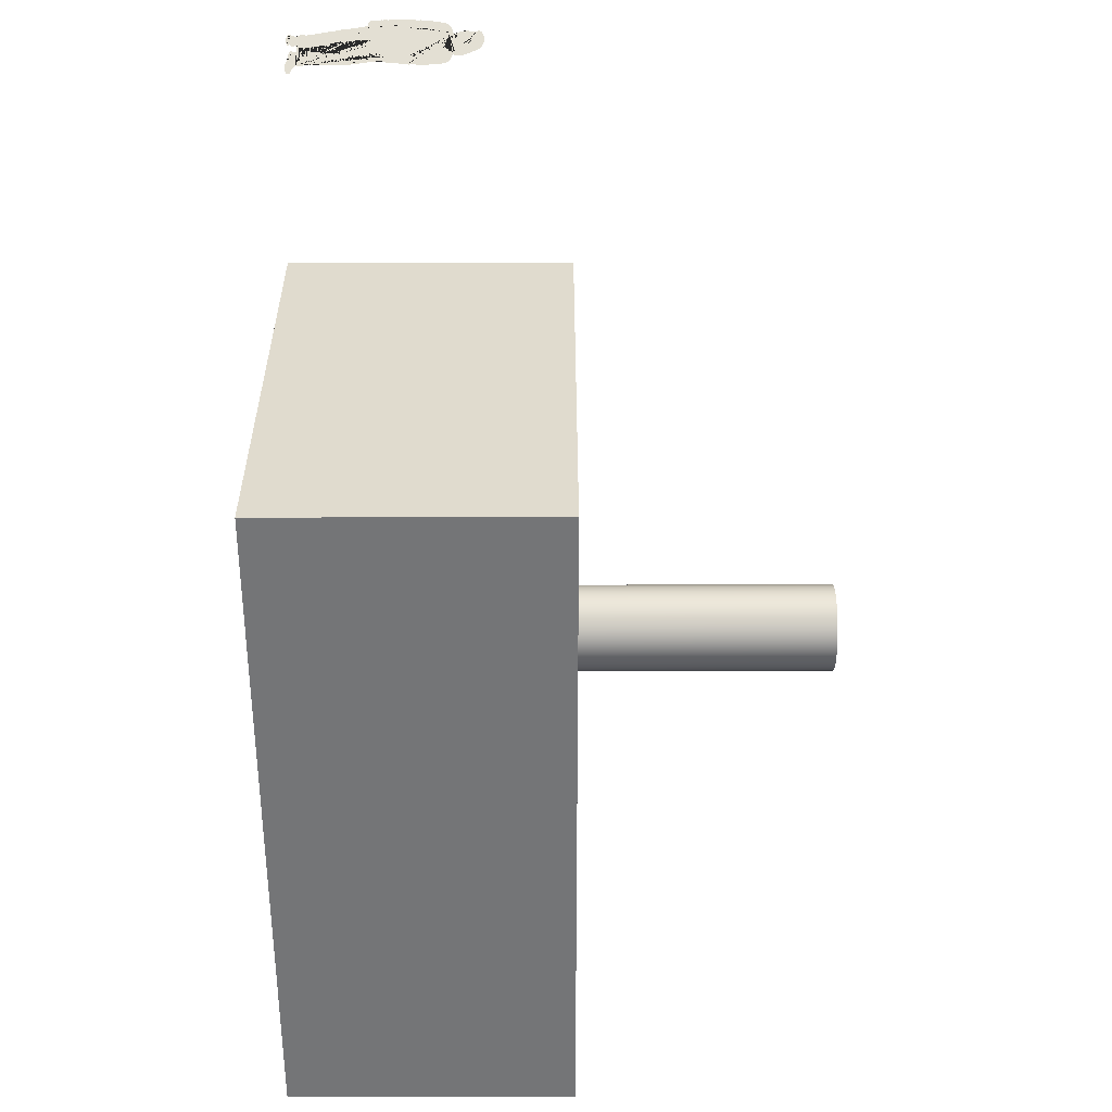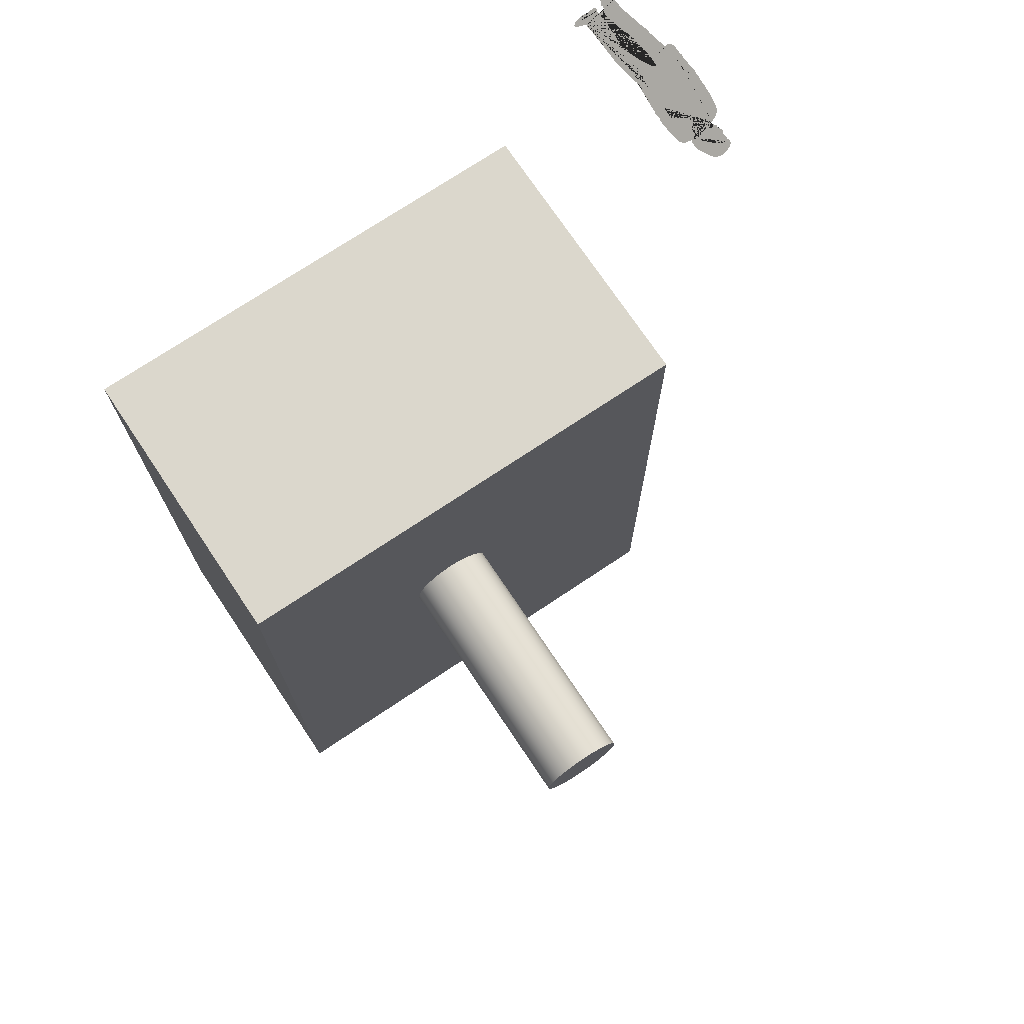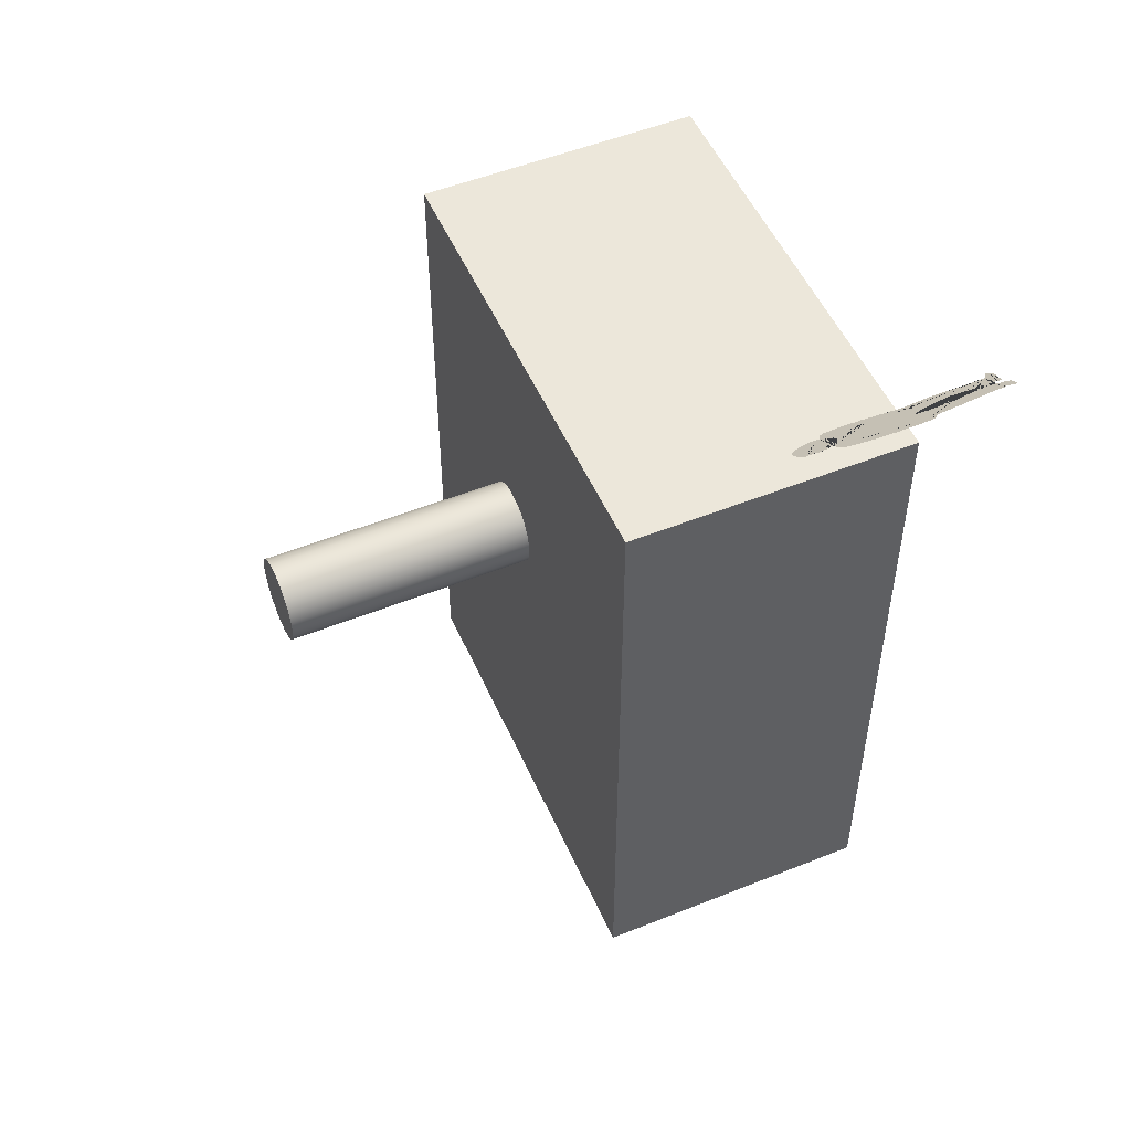
<metadata>
{"format":"obj","ext":"obj","renderer":"f3d","projection":"perspective","resolution":1024,"background":"white","views":[{"elev":33.5,"azim":89.8,"up":"+Z"},{"elev":73.3,"azim":146.2,"up":"+Z"},{"elev":51.7,"azim":-113.5,"up":"+Z"}]}
</metadata>
<code>
g Mesh1 Susan1 Model
v 0.5089 1.05 -0.5093
v 0.4995 1.038 -0.503
v 0.5015 1.005 -0.5044
v 0.5096 1.015 -0.5098
v 0.5208 1.022 -0.5172
v 0.53 1.022 -0.5234
v 0.5443 1.018 -0.5329
v 0.5554 1.009 -0.5404
v 0.5599 0.9975 -0.5433
v 0.563 1.039 -0.5454
v 0.56 1.05 -0.5434
v 0.5483 1.056 -0.5356
v 0.5343 1.057 -0.5263
v 0.5206 1.055 -0.5171
f 1 2 3 4 5 6 7 8 9 10 11 12 13 14
v 0.2985 1.428 -0.3691
v 0.2631 1.415 -0.3454
v 0.2492 1.409 -0.3362
v 0.2309 1.393 -0.324
v 0.223 1.379 -0.3187
v 0.2136 1.354 -0.3125
v 0.198 1.253 -0.302
v 0.1883 1.142 -0.2955
v 0.1906 1.127 -0.2971
v 0.1848 1.073 -0.2932
v 0.1865 1.059 -0.2944
v 0.1831 1.025 -0.2921
v 0.1926 1.035 -0.2984
v 0.2071 1.037 -0.3081
v 0.2228 1.035 -0.3186
v 0.2357 1.029 -0.3272
v 0.2471 1.019 -0.3348
v 0.2496 1.026 -0.3364
v 0.255 1.08 -0.34
v 0.2596 1.144 -0.3431
v 0.2584 1.179 -0.3423
v 0.2625 1.143 -0.3451
v 0.2631 1.111 -0.3454
v 0.2587 1.065 -0.3425
v 0.2442 0.9899 -0.3328
v 0.2429 0.9768 -0.332
v 0.2413 0.9791 -0.3309
v 0.2321 0.9282 -0.3248
v 0.2303 0.8942 -0.3236
v 0.2622 0.8823 -0.3448
v 0.314 0.8705 -0.3794
v 0.3991 0.8586 -0.4361
v 0.4633 0.8601 -0.4789
v 0.5005 0.8645 -0.5038
v 0.5034 0.9035 -0.5056
v 0.4967 1.062 -0.5012
v 0.4963 1.069 -0.5009
v 0.4947 1.097 -0.4999
v 0.4947 1.14 -0.4999
v 0.4981 1.174 -0.5021
v 0.4988 1.135 -0.5026
v 0.4963 1.069 -0.5009
v 0.4967 1.062 -0.5012
v 0.4995 1.038 -0.503
v 0.5669 1.054 -0.548
v 0.5629 1.108 -0.5453
v 0.57 1.125 -0.5501
v 0.5677 1.14 -0.5486
v 0.5694 1.153 -0.5497
v 0.5691 1.167 -0.5494
v 0.5647 1.271 -0.5465
v 0.5538 1.363 -0.5393
v 0.544 1.383 -0.5328
v 0.5323 1.398 -0.5249
v 0.521 1.408 -0.5174
v 0.4783 1.427 -0.4889
v 0.4772 1.426 -0.4882
v 0.4713 1.429 -0.4842
v 0.4635 1.435 -0.479
v 0.4655 1.431 -0.4804
v 0.4655 1.42 -0.4804
v 0.4627 1.406 -0.4785
v 0.4576 1.394 -0.4751
v 0.4423 1.368 -0.465
v 0.4228 1.341 -0.4519
v 0.3869 1.304 -0.428
v 0.3575 1.327 -0.4084
v 0.3322 1.359 -0.3915
v 0.3112 1.391 -0.3775
v 0.3 1.415 -0.3701
f 15 16 17 18 19 20 21 22 23 24 25 26 27 28 29 30 31 32 33 34 35 36 37 38 39 40 41 42 43 44 45 46 47 48 49 3 2 50 51 52 53 54 55 56 57 58 1 14 13 12 11 10 59 60 61 62 63 64 65 66 67 68 69 70 71 72 73 74 75 76 77 78 79 80 81 82 83 84
v 0.1823 1.016 -0.2915
v 0.1842 0.9845 -0.2928
v 0.1937 0.9936 -0.2992
v 0.2071 0.998 -0.3081
v 0.2175 0.998 -0.315
v 0.2281 0.9929 -0.3221
v 0.2367 0.9855 -0.3279
f 39 31 30 29 28 27 26 85 86 87 88 89 90 91 41 40
v 0.1872 0.916 -0.2948
v 0.1883 0.8665 -0.2955
v 0.185 0.842 -0.2934
v 0.1879 0.8263 -0.2953
v 0.189 0.8158 -0.296
v 0.2314 0.8342 -0.3243
v 0.2293 0.8425 -0.3229
f 41 91 90 89 88 87 86 92 93 94 95 96 97 98 43 42
v 0.1846 0.8136 -0.2931
v 0.1861 0.8066 -0.2941
v 0.1892 0.808 -0.2962
v 0.2328 0.8268 -0.3252
v 0.2356 0.828 -0.3271
v 0.2338 0.835 -0.3259
f 96 99 100 101 102 103 104 97
v 0.2002 0.7162 -0.3035
v 0.202 0.7087 -0.3047
v 0.2107 0.7055 -0.3105
v 0.2126 0.699 -0.3118
v 0.2398 0.6904 -0.3299
v 0.2441 0.6921 -0.3328
v 0.2467 0.6903 -0.3345
v 0.2545 0.6876 -0.3397
v 0.2548 0.6877 -0.3399
v 0.2552 0.6879 -0.3402
v 0.2558 0.6883 -0.3406
v 0.2565 0.6887 -0.3411
v 0.2572 0.6891 -0.3415
v 0.2579 0.6896 -0.342
v 0.2585 0.6899 -0.3424
v 0.2589 0.6902 -0.3426
v 0.259 0.6903 -0.3427
v 0.2601 0.6953 -0.3435
v 0.2599 0.6959 -0.3433
v 0.2571 0.7017 -0.3414
v 0.2504 0.7047 -0.3369
v 0.2448 0.7141 -0.3333
v 0.2496 0.7094 -0.3364
v 0.2546 0.7088 -0.3398
v 0.2577 0.7131 -0.3418
v 0.2552 0.7239 -0.3402
v 0.2552 0.7427 -0.3402
v 0.2515 0.7722 -0.3377
v 0.2465 0.8011 -0.3344
v 0.1884 0.7524 -0.2956
v 0.1962 0.7186 -0.3008
f 105 106 107 108 109 110 111 112 113 114 115 116 117 118 119 120 121 122 123 124 125 126 127 128 129 130 131 132 133 102 101 134 135
v 0.5731 0.0952 -0.5521
v 0.5776 0.0984 -0.5551
v 0.5776 0.09843 -0.5552
v 0.5745 0.1513 -0.5531
v 0.5472 0.1959 -0.5349
v 0.5573 0.2314 -0.5416
v 0.5625 0.2618 -0.5451
v 0.5648 0.3087 -0.5466
v 0.5693 0.4339 -0.5496
v 0.5678 0.4435 -0.5486
v 0.5691 0.5247 -0.5495
v 0.5575 0.6281 -0.5418
v 0.5368 0.7731 -0.5279
v 0.5368 0.7701 -0.5279
v 0.5407 0.7281 -0.5305
v 0.5403 0.7123 -0.5303
v 0.5356 0.6828 -0.5271
v 0.5319 0.6804 -0.5247
v 0.5282 0.6848 -0.5222
v 0.5224 0.665 -0.5183
v 0.5196 0.6599 -0.5165
v 0.5163 0.6599 -0.5142
v 0.5124 0.6619 -0.5116
v 0.5118 0.6692 -0.5112
v 0.5068 0.6558 -0.5079
v 0.5029 0.6528 -0.5053
v 0.4976 0.6548 -0.5018
v 0.4959 0.6629 -0.5006
v 0.4981 0.6753 -0.5021
v 0.5072 0.7049 -0.5082
v 0.5072 0.7222 -0.5082
v 0.5015 0.7029 -0.5044
v 0.4811 0.675 -0.4908
v 0.4774 0.6743 -0.4884
v 0.4741 0.677 -0.4861
v 0.4744 0.6851 -0.4863
v 0.4878 0.7139 -0.4952
v 0.4923 0.7348 -0.4982
v 0.4925 0.7526 -0.4984
v 0.4892 0.765 -0.4962
v 0.4858 0.762 -0.4939
v 0.4819 0.7489 -0.4913
v 0.4791 0.7344 -0.4895
v 0.473 0.7193 -0.4854
v 0.4665 0.7153 -0.4811
v 0.461 0.7163 -0.4774
v 0.4598 0.7217 -0.4766
v 0.4635 0.7479 -0.479
v 0.4701 0.7728 -0.4835
v 0.4823 0.8135 -0.4916
v 0.4929 0.8276 -0.4986
v 0.5001 0.8586 -0.5035
v 0.2516 0.6232 -0.3378
v 0.2568 0.57 -0.3413
v 0.2647 0.534 -0.3465
v 0.2687 0.4728 -0.3492
v 0.2776 0.4385 -0.3551
v 0.2783 0.4235 -0.3556
v 0.2841 0.4018 -0.3595
v 0.2857 0.38 -0.3605
v 0.3154 0.1964 -0.3803
v 0.3188 0.1724 -0.3826
v 0.313 0.1425 -0.3787
v 0.3218 0.09195 -0.3846
v 0.3325 0.09775 -0.3917
v 0.3594 0.1099 -0.4097
v 0.3818 0.1124 -0.4246
v 0.4041 0.1026 -0.4395
v 0.4114 0.09809 -0.4443
v 0.4186 0.09356 -0.4491
v 0.4224 0.1003 -0.4516
v 0.4213 0.1122 -0.4509
v 0.4221 0.1312 -0.4515
v 0.4279 0.1488 -0.4553
v 0.4285 0.1605 -0.4557
v 0.3975 0.3586 -0.435
v 0.3829 0.4003 -0.4254
v 0.3794 0.4394 -0.423
v 0.3725 0.4607 -0.4184
v 0.3742 0.4987 -0.4195
v 0.3703 0.5444 -0.4169
v 0.363 0.5904 -0.4121
v 0.363 0.609 -0.4121
v 0.3597 0.6615 -0.4098
v 0.3596 0.6644 -0.4098
v 0.3635 0.7572 -0.4124
v 0.3707 0.7577 -0.4172
v 0.377 0.7513 -0.4214
v 0.3919 0.7303 -0.4313
v 0.4277 0.6336 -0.4552
v 0.4549 0.5275 -0.4733
v 0.4578 0.4877 -0.4752
v 0.4732 0.431 -0.4855
v 0.4698 0.4123 -0.4833
v 0.4698 0.3815 -0.4833
v 0.4661 0.3184 -0.4808
v 0.4592 0.2371 -0.4762
v 0.4514 0.1823 -0.471
v 0.4582 0.1445 -0.4755
v 0.4582 0.1131 -0.4755
v 0.4565 0.1035 -0.4744
v 0.4607 0.09762 -0.4772
v 0.463 0.09466 -0.4787
v 0.4986 0.08585 -0.5024
v 0.568 0.09172 -0.5487
f 136 137 138 139 140 141 142 143 144 145 146 147 148 149 150 151 152 153 154 155 156 157 158 159 160 161 162 163 164 165 166 167 168 169 170 171 172 173 174 175 176 177 178 179 180 181 182 183 184 185 186 187 48 47 46 45 44 43 98 97 104 103 102 133 132 131 130 129 128 127 126 125 124 123 122 121 120 119 118 117 116 115 114 113 112 111 110 109 188 189 190 191 192 193 194 195 196 197 198 199 200 201 202 203 204 205 206 207 208 209 210 211 212 213 214 215 216 217 218 219 220 221 222 223 224 225 226 227 228 229 230 231 232 233 234 235 236 237 238 239 240
v 0.5361 0.7227 -0.5275
v 0.5361 0.712 -0.5275
v 0.5368 0.8205 -0.5279
v 0.5413 0.8326 -0.5309
v 0.5424 0.8448 -0.5316
v 0.5424 0.8609 -0.5316
v 0.5241 0.7025 -0.5195
v 0.5253 0.7232 -0.5203
v 0.5256 0.7285 -0.5205
v 0.5361 0.7285 -0.5275
f 241 242 154 153 152 151 150 149 148 243 244 245 246 9 8 7 6 5 4 3 49 48 187 186 185 184 183 182 181 180 179 178 177 176 175 174 173 172 171 170 169 168 167 166 165 164 163 162 161 160 159 247 248 249 250
f 159 158 157 156 155 154 242 241 248 247
f 248 241 250 249
v 0.3981 0.04834 -0.4355
v 0.3996 0.06116 -0.4364
v 0.4079 0.07497 -0.442
v 0.411 0.08779 -0.444
v 0.3263 0.07146 -0.3876
v 0.317 0.04281 -0.3814
v 0.3151 0.03452 -0.3801
v 0.328 0.02372 -0.3887
v 0.3341 0.02287 -0.3928
v 0.3363 0.02674 -0.3942
v 0.3404 0.02824 -0.397
v 0.3683 0.02648 -0.4156
v 0.3714 0.02447 -0.4177
v 0.3731 0.02079 -0.4188
v 0.3845 0.02121 -0.4264
v 0.4 0.02875 -0.4367
v 0.399 0.03427 -0.436
v 0.3977 0.04419 -0.4352
f 251 252 253 254 204 203 202 201 200 255 256 257 258 259 260 261 262 263 264 265 266 267 268
v 0.4107 0.0653 -0.4438
f 252 251 269 253
v 0.4103 0.04281 -0.4436
v 0.413 0.04759 -0.4454
v 0.4135 0.05563 -0.4457
f 267 270 271 272 269 251 268
v 0.3125 0.0295 -0.3784
v 0.3125 0.02272 -0.3784
v 0.3226 0.01493 -0.3851
v 0.33 0.01568 -0.3901
f 257 273 274 275 276 259 258
v 0.3125 0.01543 -0.3784
v 0.3154 0.01016 -0.3803
v 0.3307 0 -0.3905
v 0.3743 0 -0.4196
v 0.3897 0.002366 -0.4298
v 0.3979 0.006386 -0.4353
v 0.4 0.01116 -0.4367
v 0.4 0.01719 -0.4367
v 0.3822 0.01015 -0.4249
v 0.3758 0.01543 -0.4206
f 274 277 278 279 280 281 282 283 284 285 286 264 263 262 261 260 259 276 275
f 284 266 265 264 286 285
v 0.4588 0.06837 -0.4759
v 0.4657 0.06115 -0.4805
v 0.4898 0.05223 -0.4966
v 0.5118 0.04855 -0.5112
v 0.5329 0.03827 -0.5253
v 0.5556 0.02087 -0.5405
v 0.5809 0.0176 -0.5573
v 0.6161 0.01996 -0.5808
v 0.6229 0.03017 -0.5853
v 0.6409 0.03879 -0.5973
v 0.6382 0.04285 -0.5956
v 0.6304 0.04889 -0.5904
v 0.6102 0.0578 -0.5768
v 0.5781 0.08701 -0.5554
f 237 287 288 289 290 291 292 293 294 295 296 297 298 299 300 136 240 239 238
v 0.4587 0.06823 -0.4758
v 0.4554 0.06425 -0.4736
v 0.4556 0.05445 -0.4738
v 0.4688 0.04751 -0.4826
v 0.4908 0.04195 -0.4973
v 0.5054 0.03422 -0.507
v 0.5241 0.03574 -0.5195
v 0.5456 0.01759 -0.5338
v 0.5589 0.01223 -0.5427
v 0.5927 0.00997 -0.5652
v 0.6096 0.01039 -0.5765
f 294 293 292 291 290 289 288 287 301 302 303 304 305 306 307 308 309 310 311
v 0.6083 0.0004439 -0.5756
v 0.626 0.005525 -0.5874
v 0.6448 0.01592 -0.5999
v 0.6461 0.02576 -0.6008
v 0.6436 0.03473 -0.5991
v 0.4531 0.04436 -0.4721
v 0.4565 0.03342 -0.4744
v 0.4723 0.02582 -0.485
v 0.4979 0.02185 -0.502
v 0.5126 0.02231 -0.5118
v 0.5181 0.02751 -0.5154
v 0.523 0.02968 -0.5187
v 0.5295 0.0241 -0.5231
v 0.5381 0.01155 -0.5288
v 0.5471 0.006811 -0.5348
v 0.5686 0 -0.5491
v 0.602 0 -0.5714
f 312 313 314 315 316 296 295 294 311 310 309 308 307 306 305 304 303 317 318 319 320 321 322 323 324 325 326 327 328
v 0.4826 1.429 -0.4918
v 0.487 1.448 -0.4948
v 0.4905 1.485 -0.4971
v 0.4799 1.536 -0.49
v 0.4549 1.601 -0.4733
v 0.4375 1.641 -0.4617
v 0.4264 1.658 -0.4543
v 0.4102 1.673 -0.4435
v 0.3913 1.684 -0.4309
v 0.3755 1.689 -0.4204
v 0.3503 1.692 -0.4036
v 0.3208 1.685 -0.3839
v 0.2994 1.677 -0.3697
v 0.2854 1.665 -0.3603
v 0.2793 1.647 -0.3563
v 0.2815 1.635 -0.3577
v 0.2858 1.623 -0.3606
v 0.2868 1.629 -0.3613
v 0.2895 1.634 -0.363
v 0.2936 1.638 -0.3658
v 0.2962 1.64 -0.3675
v 0.2991 1.64 -0.3695
v 0.3022 1.639 -0.3715
v 0.3123 1.629 -0.3783
v 0.3213 1.622 -0.3842
v 0.3317 1.615 -0.3912
v 0.3431 1.606 -0.3988
v 0.3548 1.596 -0.4066
v 0.3663 1.583 -0.4142
v 0.377 1.568 -0.4214
v 0.3862 1.55 -0.4275
v 0.3917 1.533 -0.4312
v 0.3933 1.523 -0.4323
v 0.3929 1.51 -0.432
v 0.3909 1.502 -0.4306
v 0.3785 1.472 -0.4224
v 0.376 1.466 -0.4207
v 0.3728 1.454 -0.4186
v 0.3716 1.445 -0.4178
v 0.3717 1.44 -0.4178
v 0.3723 1.437 -0.4183
v 0.3756 1.431 -0.4204
v 0.3818 1.427 -0.4246
v 0.3855 1.426 -0.4271
v 0.392 1.425 -0.4314
v 0.3968 1.425 -0.4346
v 0.401 1.427 -0.4374
v 0.4031 1.426 -0.4388
v 0.4047 1.423 -0.4398
v 0.4058 1.417 -0.4406
v 0.406 1.412 -0.4407
v 0.4136 1.414 -0.4458
v 0.4264 1.422 -0.4543
v 0.4385 1.432 -0.4624
v 0.4464 1.446 -0.4677
v 0.447 1.446 -0.468
v 0.4524 1.442 -0.4717
f 73 72 71 70 329 330 331 332 333 334 335 336 337 338 339 340 341 342 343 344 345 346 347 348 349 350 351 352 353 354 355 356 357 358 359 360 361 362 363 364 365 366 367 368 369 370 371 372 373 374 375 376 377 378 379 380 381 382 383 384 385
v 0.3091 1.432 -0.3761
v 0.3103 1.42 -0.3769
v 0.3204 1.397 -0.3836
v 0.3402 1.367 -0.3968
v 0.3644 1.337 -0.413
v 0.3861 1.319 -0.4274
v 0.4153 1.35 -0.4469
v 0.434 1.375 -0.4594
v 0.4485 1.4 -0.4691
v 0.4527 1.41 -0.4719
v 0.4549 1.422 -0.4734
v 0.4549 1.428 -0.4734
v 0.4549 1.434 -0.4734
v 0.2843 1.597 -0.3596
v 0.2843 1.589 -0.3596
v 0.287 1.581 -0.3614
v 0.2875 1.571 -0.3617
v 0.2768 1.545 -0.3546
v 0.2752 1.538 -0.3535
v 0.2785 1.533 -0.3557
v 0.2847 1.53 -0.3599
v 0.2879 1.53 -0.362
v 0.2853 1.515 -0.3602
v 0.2866 1.511 -0.3611
v 0.2887 1.507 -0.3625
v 0.2871 1.502 -0.3614
v 0.2896 1.494 -0.3631
v 0.2904 1.488 -0.3636
v 0.2904 1.488 -0.3636
v 0.2895 1.478 -0.363
v 0.2937 1.467 -0.3658
v 0.3031 1.461 -0.3721
v 0.3162 1.462 -0.3808
v 0.3293 1.464 -0.3896
v 0.3345 1.46 -0.393
v 0.3399 1.443 -0.3967
f 386 387 388 389 390 391 392 393 394 395 396 397 398 385 384 383 382 381 380 379 378 377 376 375 374 373 372 371 370 369 368 367 366 365 364 363 362 361 360 359 358 357 356 355 354 353 352 351 350 349 348 347 346 345 399 400 401 402 403 404 405 406 407 408 409 410 411 412 413 414 415 416 417 418 419 420 421
f 83 82 81 80 79 78 77 76 75 74 73 385 398 397 396 395 394 393 392 391 390 389 388 387 386 15 84
g Mesh2 Model
v 5.373 0 -7.89
v 5.373 0 -2.04
v 1.313 0 -2.04
v 1.313 0 -7.89
f 422 423 424 425
v 5.373 2.45 -7.89
v 5.373 2.45 -2.04
f 423 422 426 427
v 1.313 2.45 -7.89
f 422 425 428 426
v 1.313 2.45 -2.04
f 425 424 429 428
f 424 423 427 429
v 3.302 2.45 -4.04
f 430 429 427
v 3.244 2.45 -4.114
f 431 429 430
f 429 431 428
v 3.208 2.45 -4.201
f 428 431 432
v 3.244 4.59 -4.114
v 3.208 4.59 -4.201
f 432 431 433 434
v 3.302 4.59 -4.04
f 431 430 435 433
v 3.376 2.45 -3.982
v 3.376 4.59 -3.982
f 430 436 437 435
f 430 427 436
v 3.463 2.45 -3.946
f 436 427 438
v 3.556 2.45 -3.934
f 438 427 439
v 3.649 2.45 -3.946
f 439 427 440
v 3.736 2.45 -3.982
f 440 427 441
v 3.811 2.45 -4.04
f 441 427 442
v 3.868 2.45 -4.114
f 442 427 443
v 3.904 2.45 -4.201
f 443 427 444
v 3.916 2.45 -4.294
f 444 427 445
f 426 445 427
v 3.904 2.45 -4.387
f 426 446 445
v 3.868 2.45 -4.474
f 426 447 446
v 3.811 2.45 -4.549
f 426 448 447
v 3.736 2.45 -4.606
f 426 449 448
v 3.649 2.45 -4.642
f 426 450 449
v 3.556 2.45 -4.654
f 426 451 450
v 3.463 2.45 -4.642
f 426 452 451
v 3.376 2.45 -4.606
f 426 453 452
v 3.302 2.45 -4.549
f 426 454 453
v 3.244 2.45 -4.474
f 426 455 454
f 428 455 426
v 3.208 2.45 -4.387
f 455 428 456
v 3.196 2.45 -4.294
f 456 428 457
f 428 432 457
v 3.196 4.59 -4.294
f 457 432 434 458
v 3.868 4.59 -4.114
v 3.904 4.59 -4.201
v 3.916 4.59 -4.294
v 3.904 4.59 -4.387
v 3.868 4.59 -4.474
v 3.811 4.59 -4.549
v 3.736 4.59 -4.606
v 3.649 4.59 -4.642
v 3.556 4.59 -4.654
v 3.463 4.59 -4.642
v 3.376 4.59 -4.606
v 3.302 4.59 -4.549
v 3.244 4.59 -4.474
v 3.208 4.59 -4.387
v 3.463 4.59 -3.946
v 3.556 4.59 -3.934
v 3.649 4.59 -3.946
v 3.736 4.59 -3.982
v 3.811 4.59 -4.04
f 459 460 461 462 463 464 465 466 467 468 469 470 471 472 458 434 433 435 437 473 474 475 476 477
f 443 444 460 459
f 444 445 461 460
f 445 446 462 461
f 446 447 463 462
f 447 448 464 463
f 448 449 465 464
f 449 450 466 465
f 450 451 467 466
f 451 452 468 467
f 452 453 469 468
f 453 454 470 469
f 454 455 471 470
f 455 456 472 471
f 456 457 458 472
f 442 443 459 477
f 441 442 477 476
f 440 441 476 475
f 439 440 475 474
f 438 439 474 473
f 436 438 473 437

</code>
